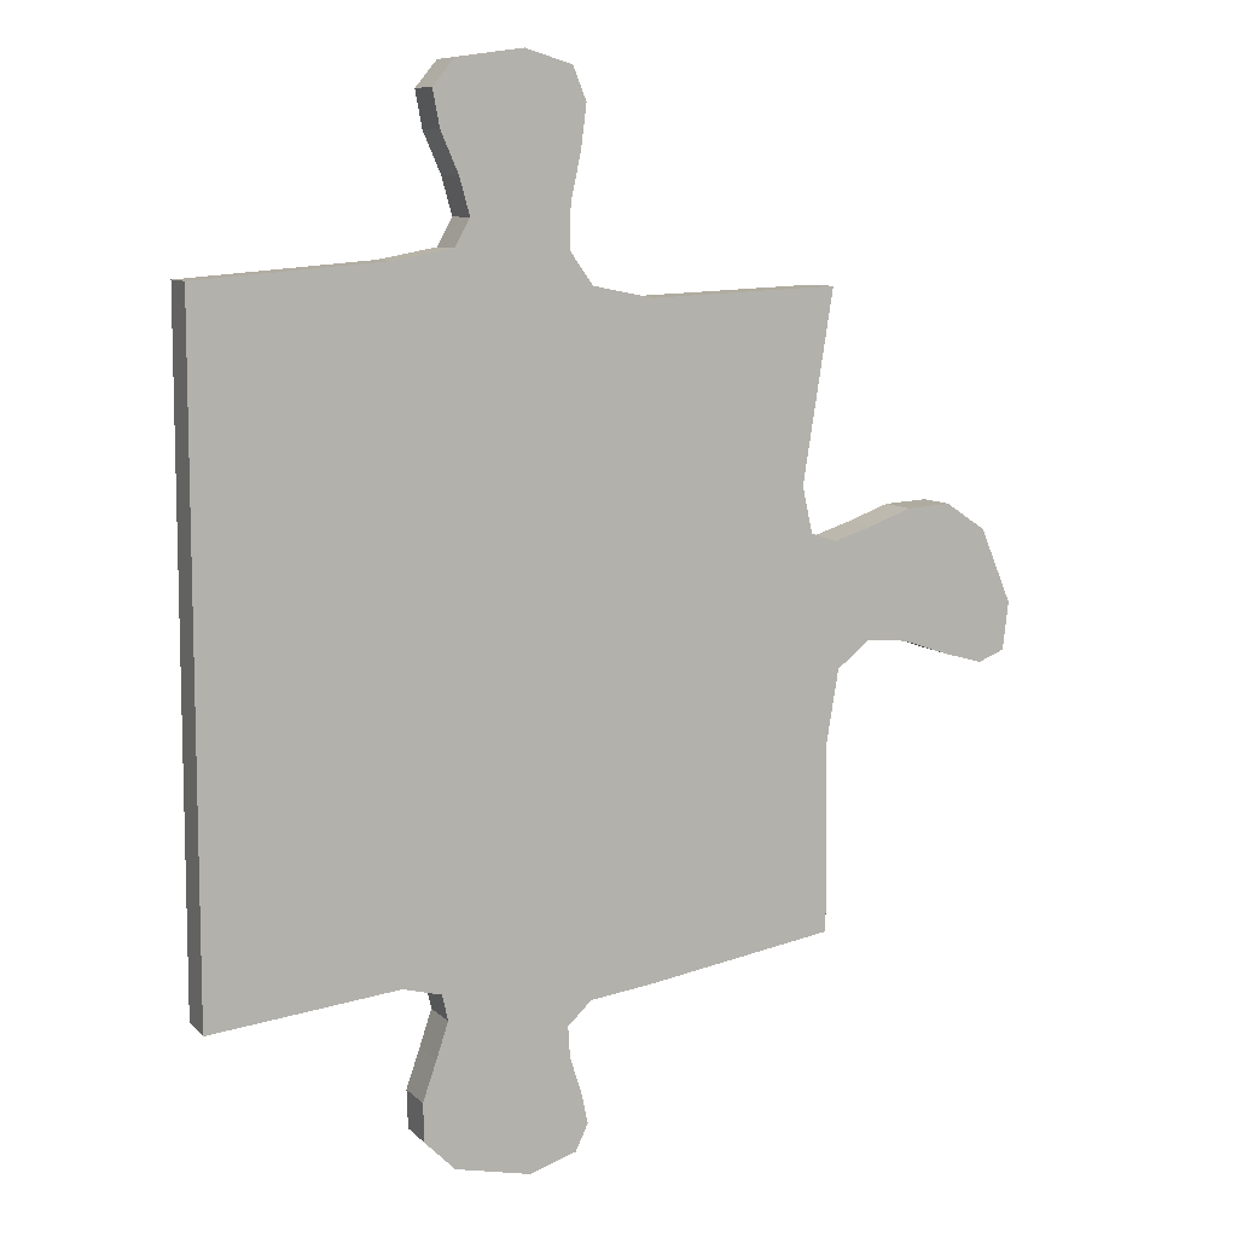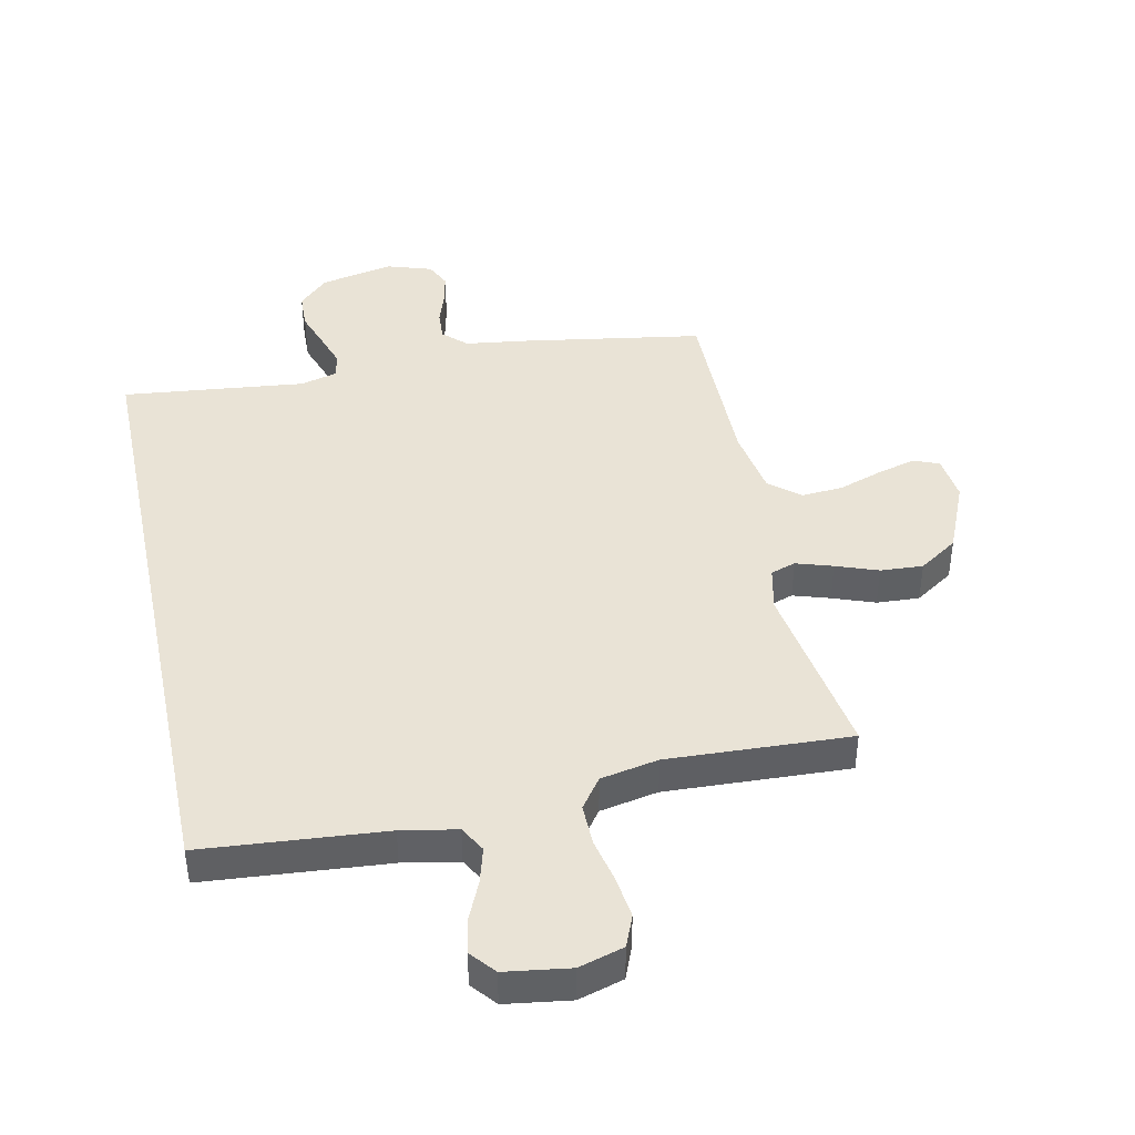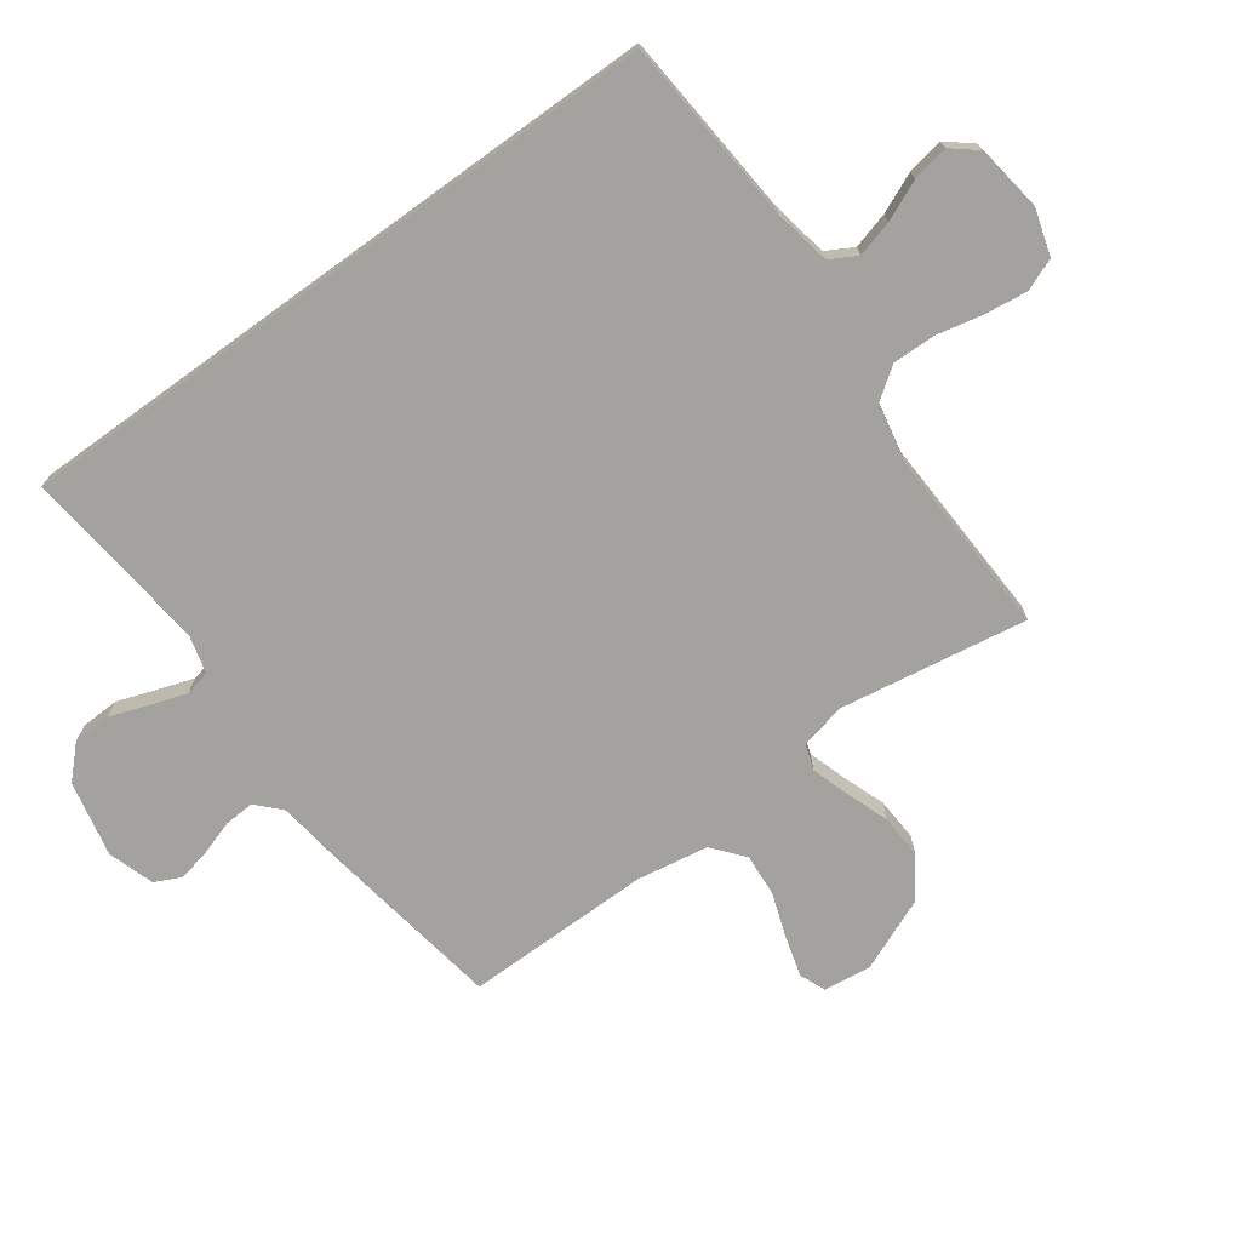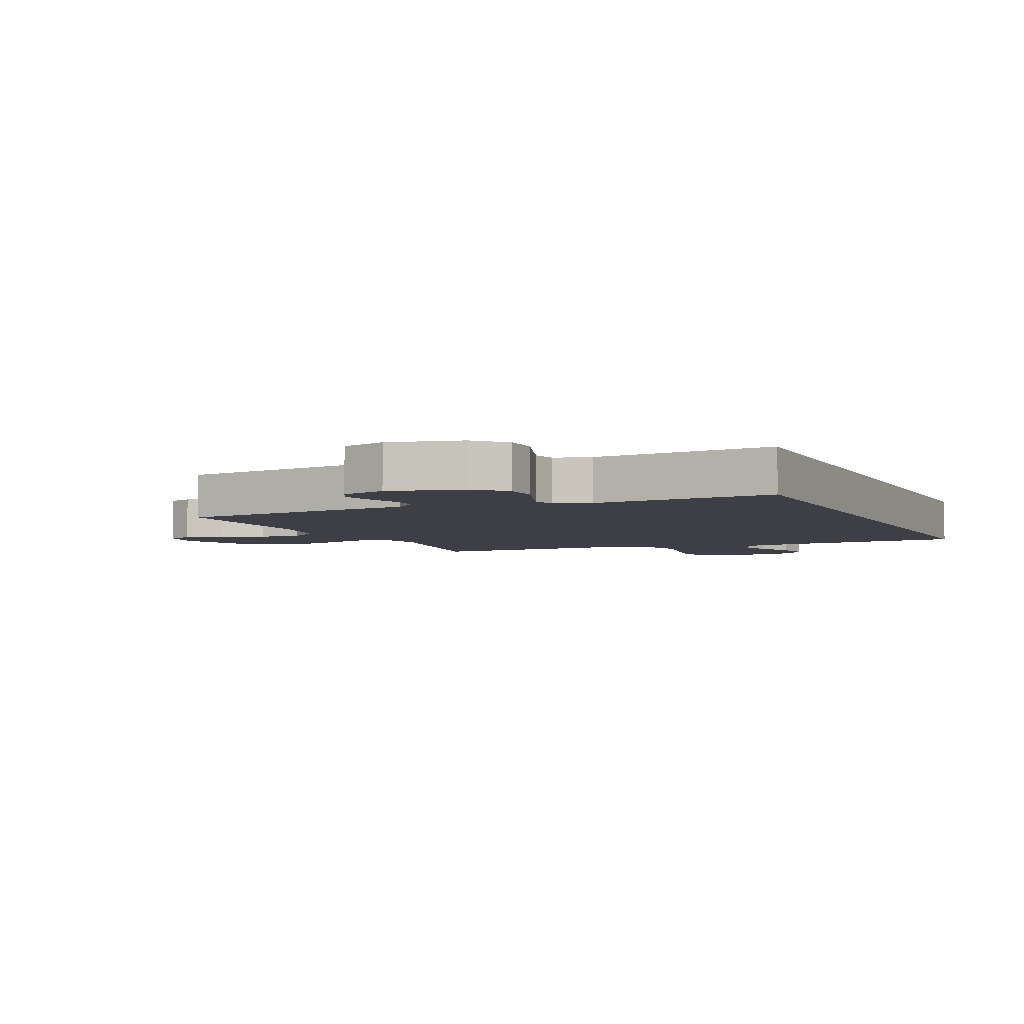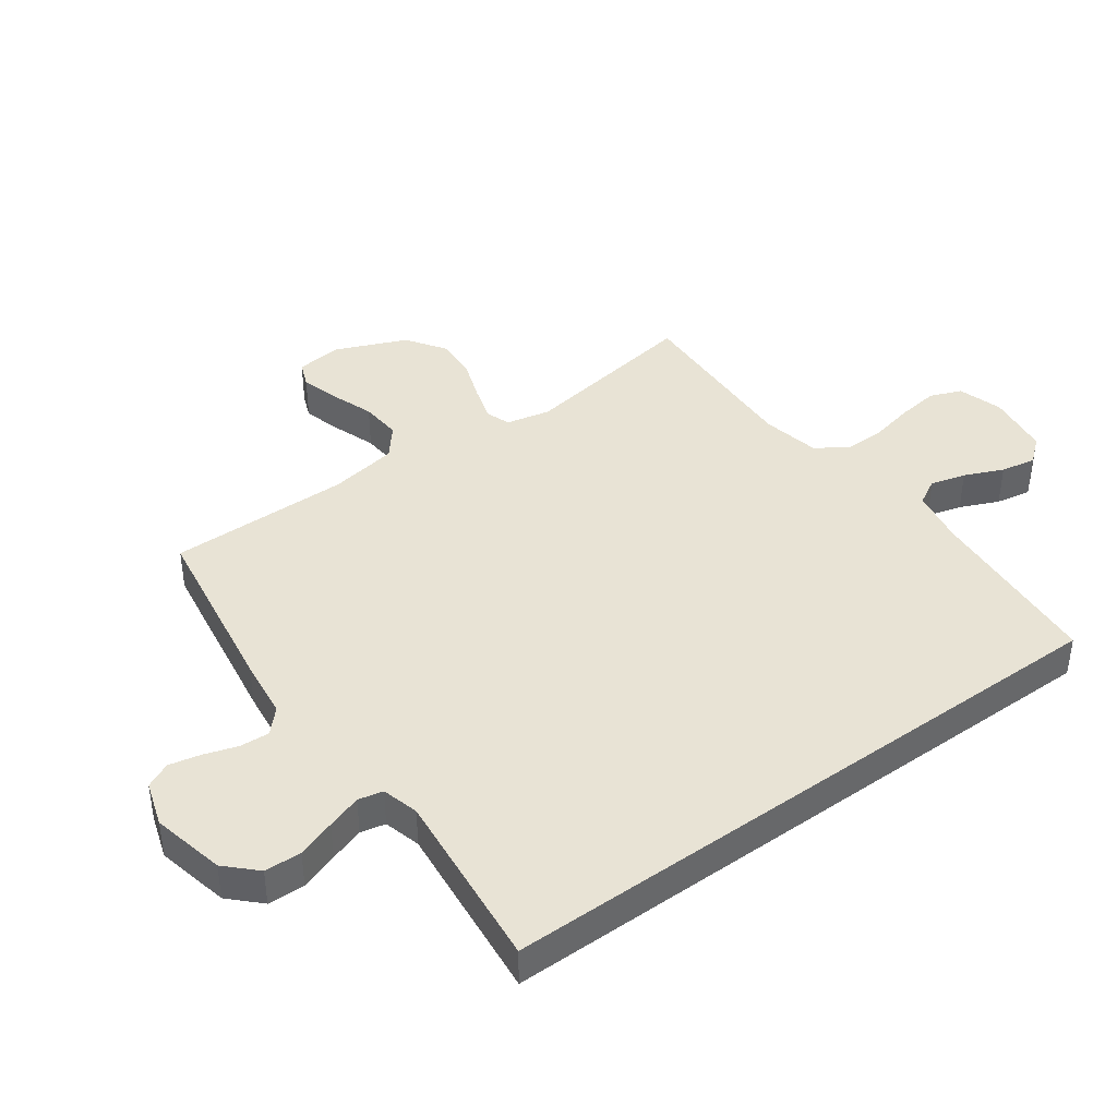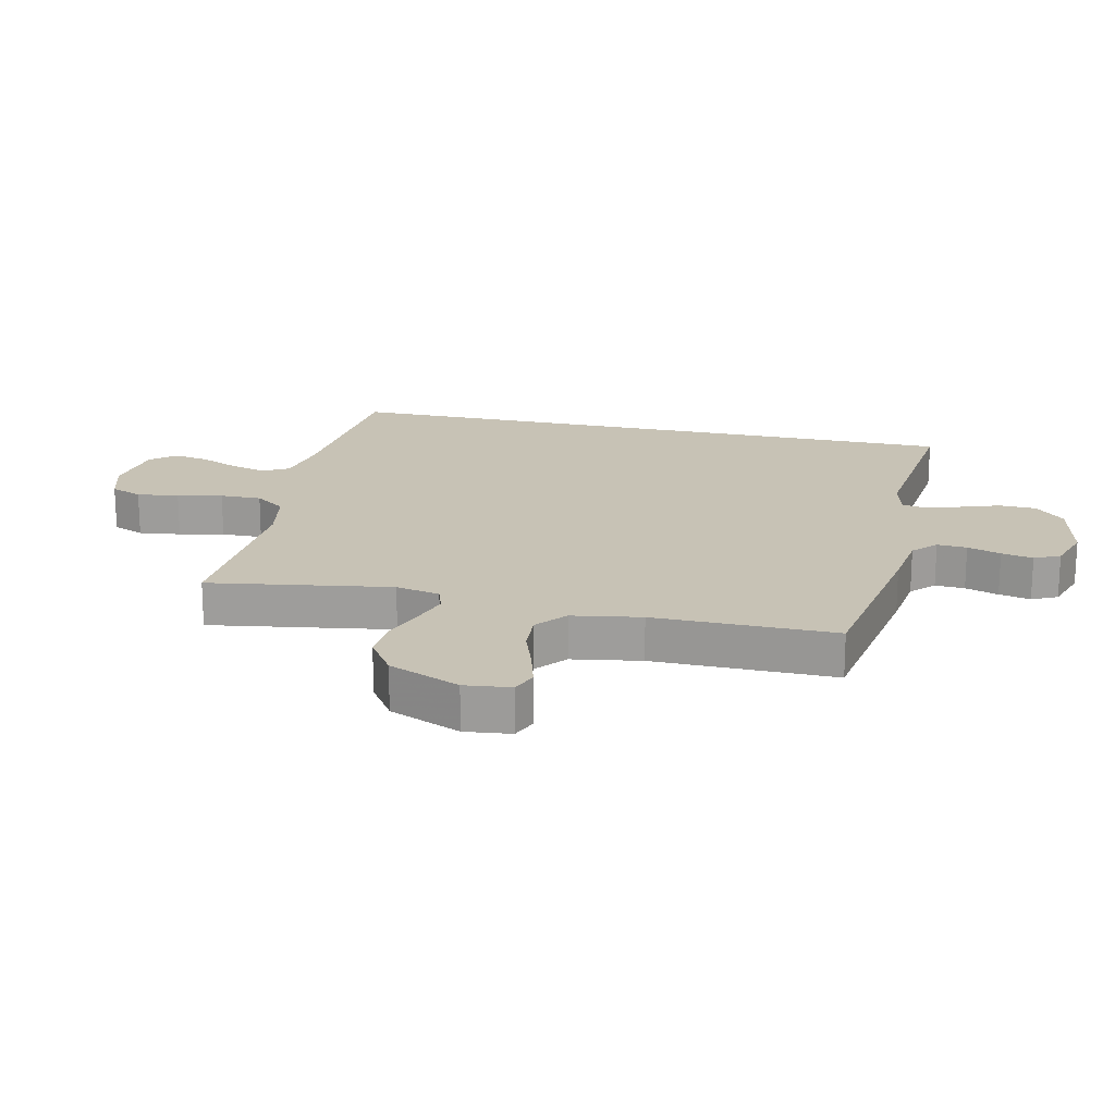
<metadata>
{"format":"obj","ext":"obj","renderer":"f3d","projection":"perspective","resolution":1024,"background":"white","views":[{"elev":8.9,"azim":-24.5,"up":"+Z"},{"elev":42.3,"azim":-11.8,"up":"+Y"},{"elev":-72.5,"azim":-54.1,"up":"+Y"},{"elev":-4.5,"azim":-156.4,"up":"+Y"},{"elev":41.1,"azim":-126.1,"up":"+Y"},{"elev":19.0,"azim":102.8,"up":"+Y"}]}
</metadata>
<code>
v 0.5 0.07 -0.5
v 0.2 0.07 -0.548
v 0.1 0.07 -0.561
v 0.062 0.07 -0.597
v 0.065 0.07 -0.646
v 0.083 0.07 -0.701
v 0.094 0.07 -0.753
v 0.074 0.07 -0.795
v 0 0.07 -0.819
v -0.121 0.07 -0.793
v -0.169 0.07 -0.745
v -0.171 0.07 -0.684
v -0.149 0.07 -0.621
v -0.13 0.07 -0.564
v -0.139 0.07 -0.523
v -0.2 0.07 -0.507
v -0.5 0.07 -0.539
v -0.5 0.07 0.521
v -0.2 0.07 0.545
v -0.109 0.07 0.562
v -0.085 0.07 0.605
v -0.101 0.07 0.663
v -0.129 0.07 0.727
v -0.14 0.07 0.785
v -0.106 0.07 0.826
v 0 0.07 0.841
v 0.074 0.07 0.819
v 0.095 0.07 0.767
v 0.086 0.07 0.698
v 0.07 0.07 0.624
v 0.069 0.07 0.556
v 0.105 0.07 0.506
v 0.2 0.07 0.487
v 0.5 0.07 0.5
v 0.452 0.07 0.2
v 0.468 0.07 0.127
v 0.509 0.07 0.113
v 0.569 0.07 0.132
v 0.638 0.07 0.157
v 0.708 0.07 0.161
v 0.772 0.07 0.118
v 0.822 0.07 0
v 0.813 0.07 -0.076
v 0.771 0.07 -0.093
v 0.707 0.07 -0.075
v 0.635 0.07 -0.05
v 0.567 0.07 -0.045
v 0.517 0.07 -0.086
v 0.498 0.07 -0.2
v 0.5 0 -0.5
v 0.2 0 -0.548
v 0.1 0 -0.561
v 0.062 0 -0.597
v 0.065 0 -0.646
v 0.083 0 -0.701
v 0.094 0 -0.753
v 0.074 0 -0.795
v 0 0 -0.819
v -0.121 0 -0.793
v -0.169 0 -0.745
v -0.171 0 -0.684
v -0.149 0 -0.621
v -0.13 0 -0.564
v -0.139 0 -0.523
v -0.2 0 -0.507
v -0.5 0 -0.539
v -0.5 0 0.521
v -0.2 0 0.545
v -0.109 0 0.562
v -0.085 0 0.605
v -0.101 0 0.663
v -0.129 0 0.727
v -0.14 0 0.785
v -0.106 0 0.826
v 0 0 0.841
v 0.074 0 0.819
v 0.095 0 0.767
v 0.086 0 0.698
v 0.07 0 0.624
v 0.069 0 0.556
v 0.105 0 0.506
v 0.2 0 0.487
v 0.5 0 0.5
v 0.452 0 0.2
v 0.468 0 0.127
v 0.509 0 0.113
v 0.569 0 0.132
v 0.638 0 0.157
v 0.708 0 0.161
v 0.772 0 0.118
v 0.822 0 0
v 0.813 0 -0.076
v 0.771 0 -0.093
v 0.707 0 -0.075
v 0.635 0 -0.05
v 0.567 0 -0.045
v 0.517 0 -0.086
v 0.498 0 -0.2
f 44 45 46
f 43 44 46
f 42 43 46
f 41 42 46
f 40 41 46
f 39 40 46
f 38 39 46
f 37 38 46 47
f 36 37 47 48
f 33 34 35
f 32 33 35 36
f 28 29 30
f 27 28 30
f 26 27 30
f 25 26 30
f 24 25 30
f 23 24 30
f 22 23 30
f 21 22 30 31
f 20 21 31 32
f 16 17 18 19
f 36 48 49
f 32 36 49
f 20 32 49
f 19 20 49
f 16 19 49
f 15 16 49
f 11 12 13
f 10 11 13
f 9 10 13
f 8 9 13
f 7 8 13
f 6 7 13
f 5 6 13
f 1 2 3
f 49 1 3
f 15 49 3
f 14 15 3
f 4 5 13 14
f 3 4 14
f 95 94 93
f 95 93 92
f 95 92 91
f 95 91 90
f 95 90 89
f 95 89 88
f 95 88 87
f 96 95 87 86
f 97 96 86 85
f 84 83 82
f 85 84 82 81
f 79 78 77
f 79 77 76
f 79 76 75
f 79 75 74
f 79 74 73
f 79 73 72
f 79 72 71
f 80 79 71 70
f 81 80 70 69
f 68 67 66 65
f 98 97 85
f 98 85 81
f 98 81 69
f 98 69 68
f 98 68 65
f 98 65 64
f 62 61 60
f 62 60 59
f 62 59 58
f 62 58 57
f 62 57 56
f 62 56 55
f 62 55 54
f 52 51 50
f 52 50 98
f 52 98 64
f 52 64 63
f 63 62 54 53
f 63 53 52
f 1 50 51 2
f 2 51 52 3
f 3 52 53 4
f 4 53 54 5
f 5 54 55 6
f 6 55 56 7
f 7 56 57 8
f 8 57 58 9
f 9 58 59 10
f 10 59 60 11
f 11 60 61 12
f 12 61 62 13
f 13 62 63 14
f 14 63 64 15
f 15 64 65 16
f 16 65 66 17
f 17 66 67 18
f 18 67 68 19
f 19 68 69 20
f 20 69 70 21
f 21 70 71 22
f 22 71 72 23
f 23 72 73 24
f 24 73 74 25
f 25 74 75 26
f 26 75 76 27
f 27 76 77 28
f 28 77 78 29
f 29 78 79 30
f 30 79 80 31
f 31 80 81 32
f 32 81 82 33
f 33 82 83 34
f 34 83 84 35
f 35 84 85 36
f 36 85 86 37
f 37 86 87 38
f 38 87 88 39
f 39 88 89 40
f 40 89 90 41
f 41 90 91 42
f 42 91 92 43
f 43 92 93 44
f 44 93 94 45
f 45 94 95 46
f 46 95 96 47
f 47 96 97 48
f 48 97 98 49
f 49 98 50 1

</code>
